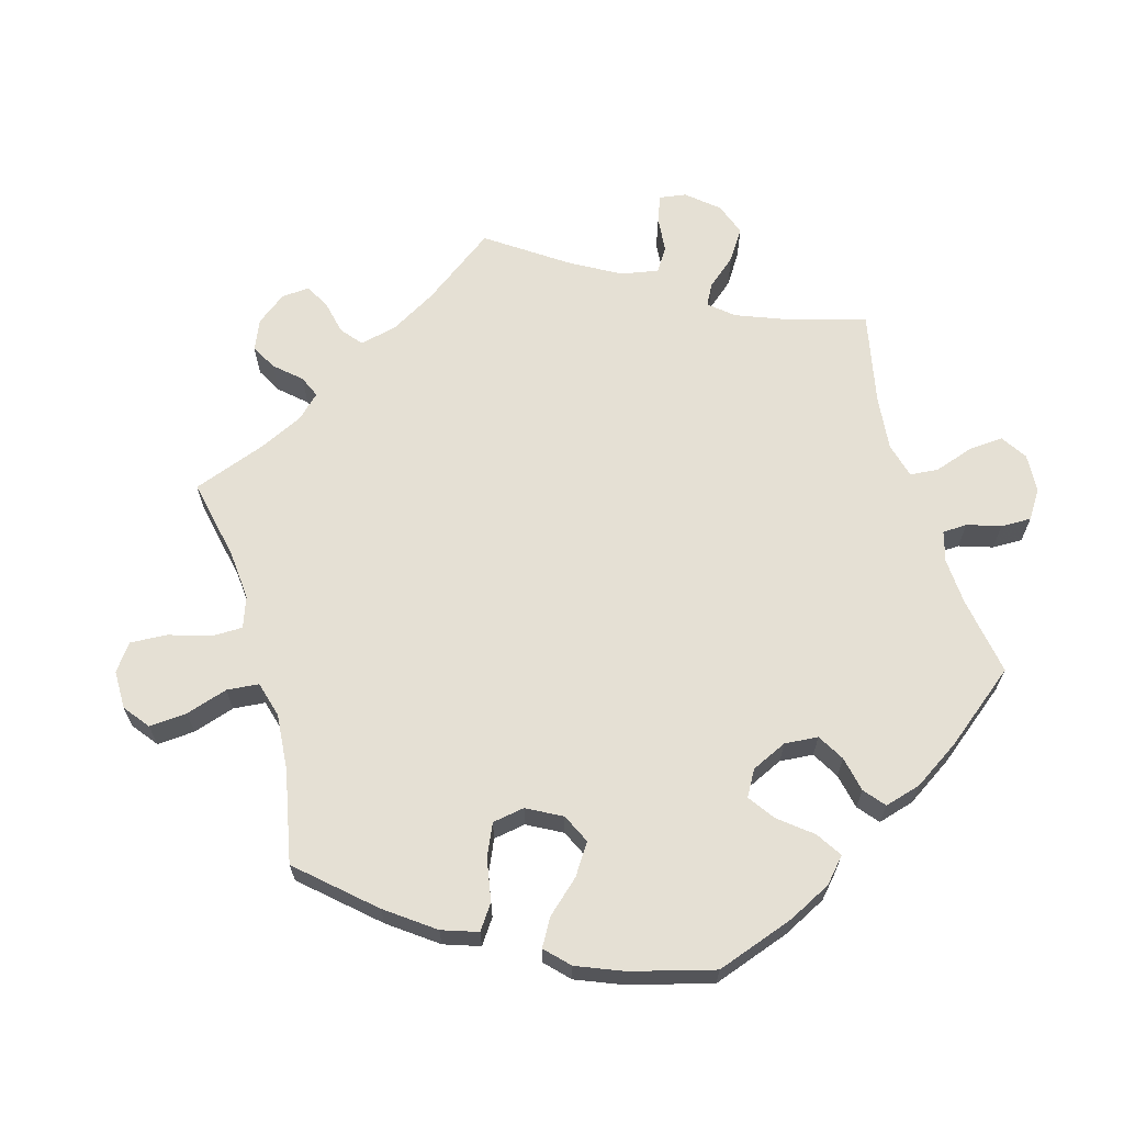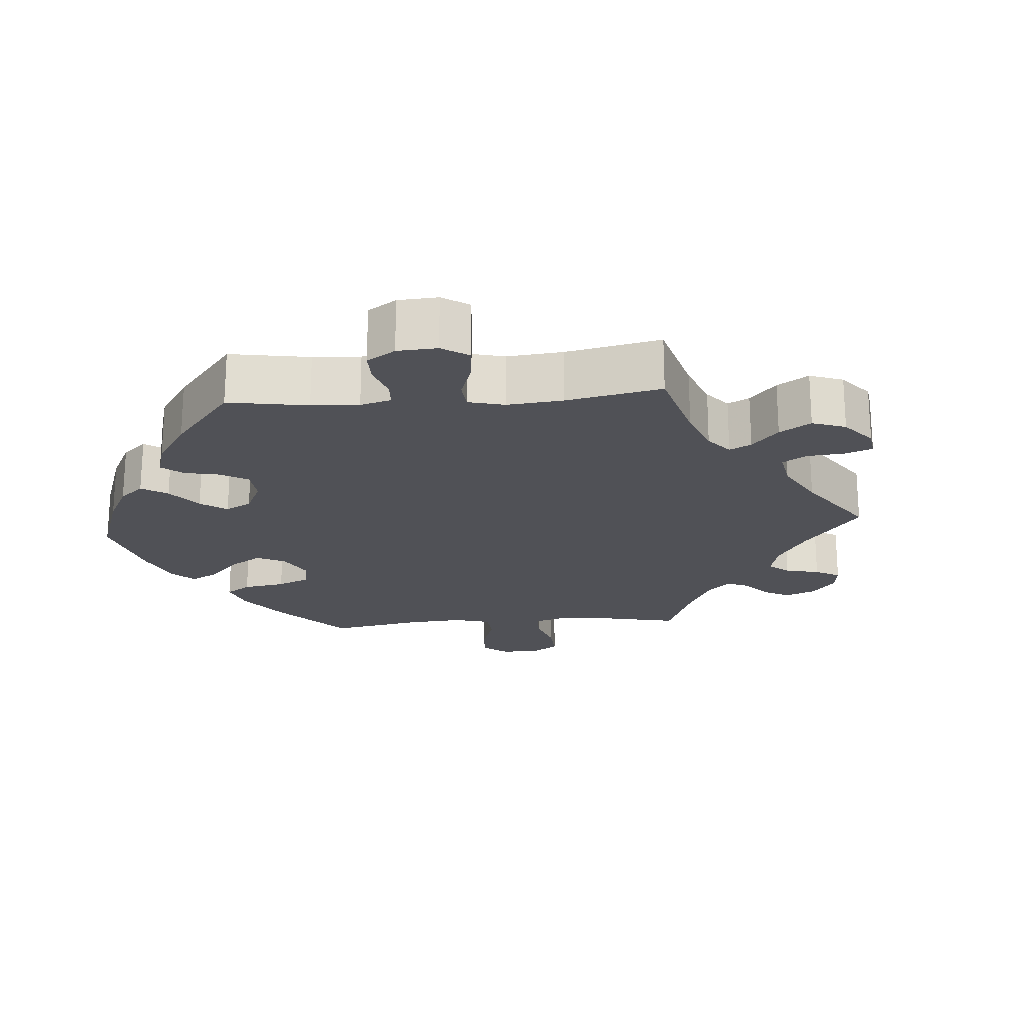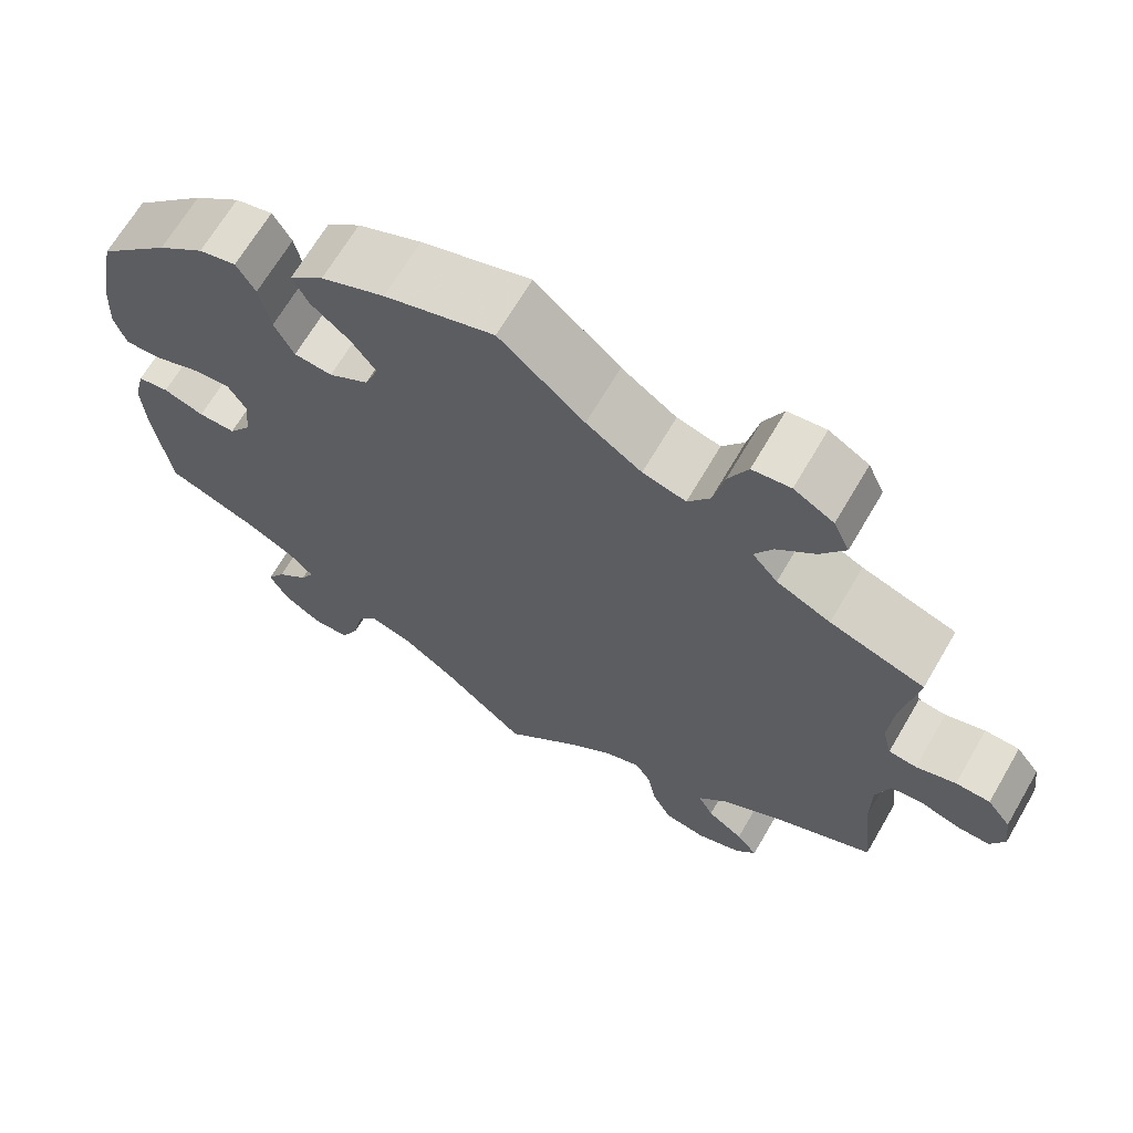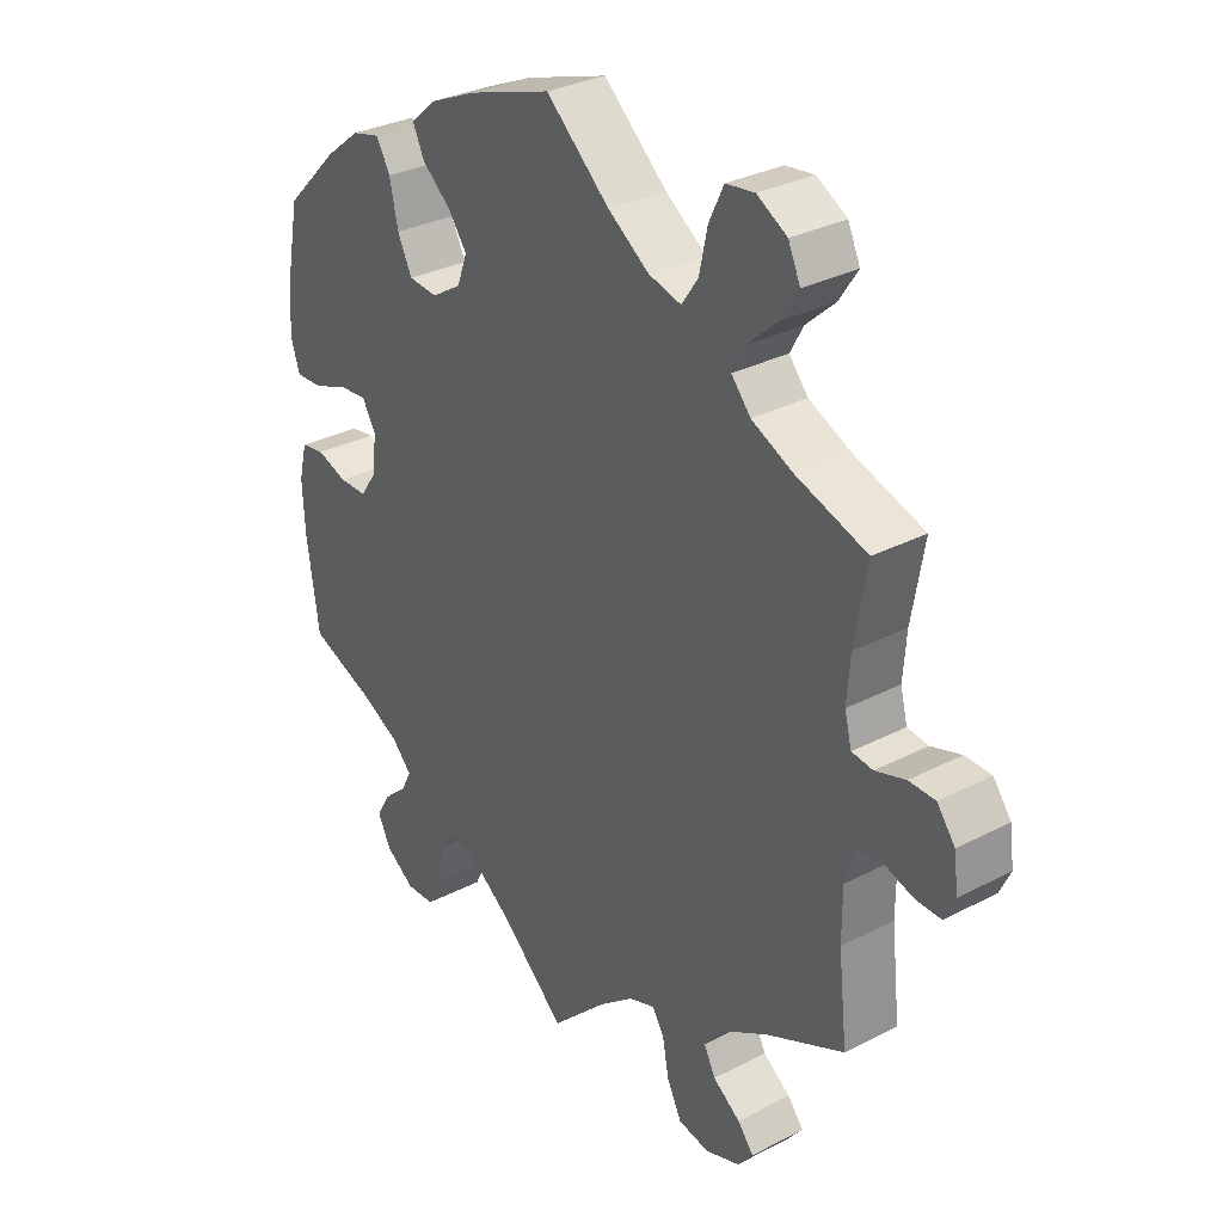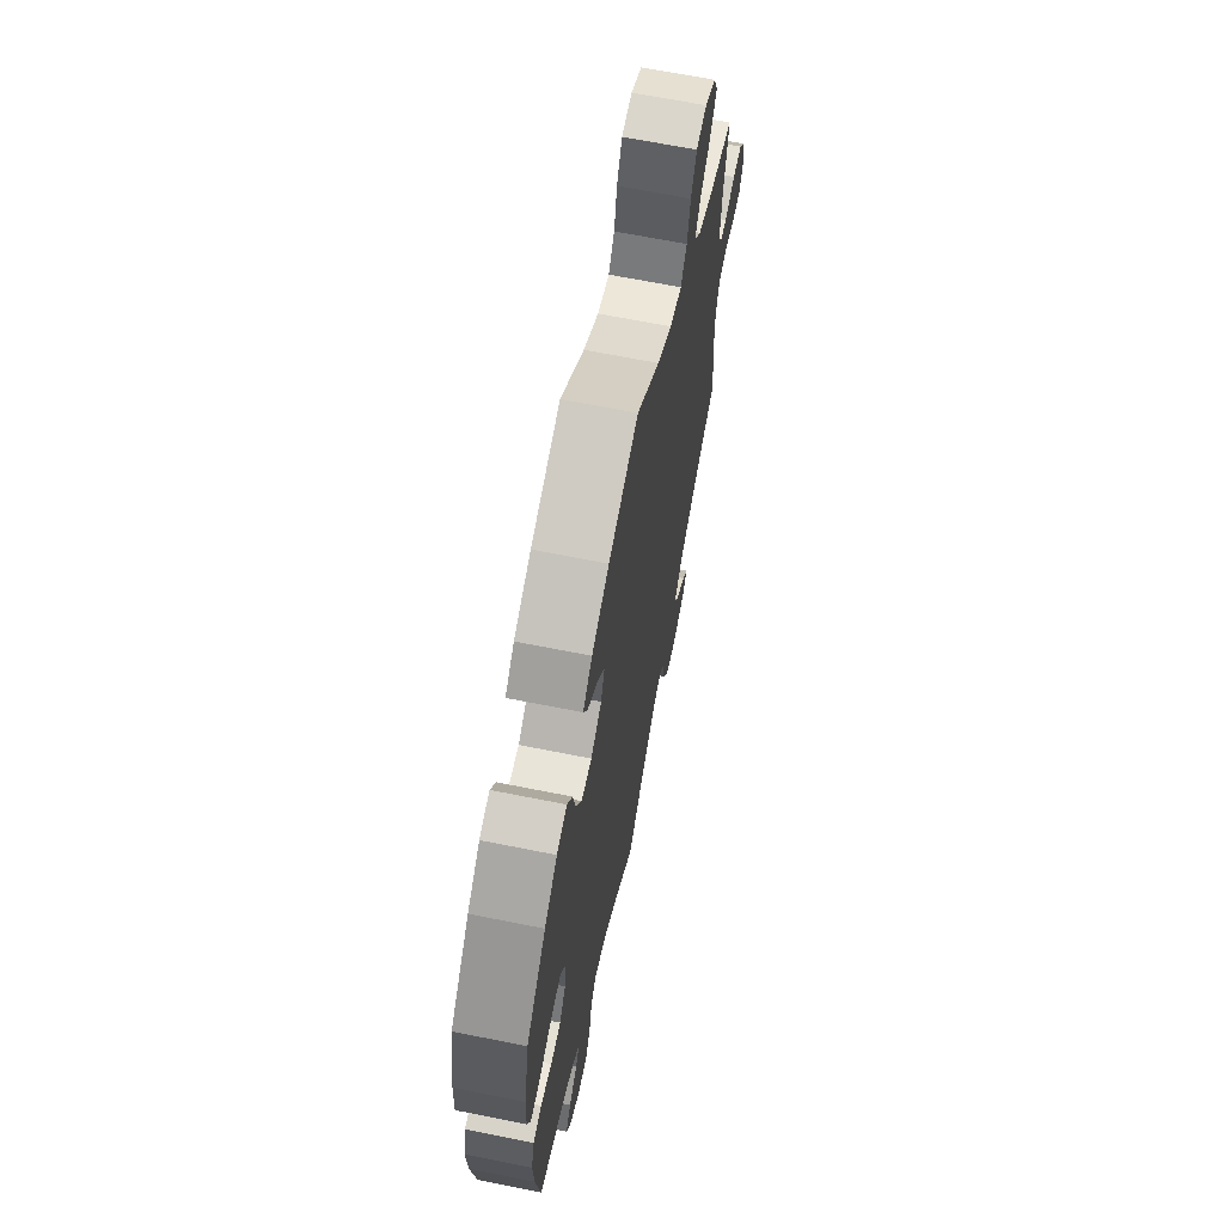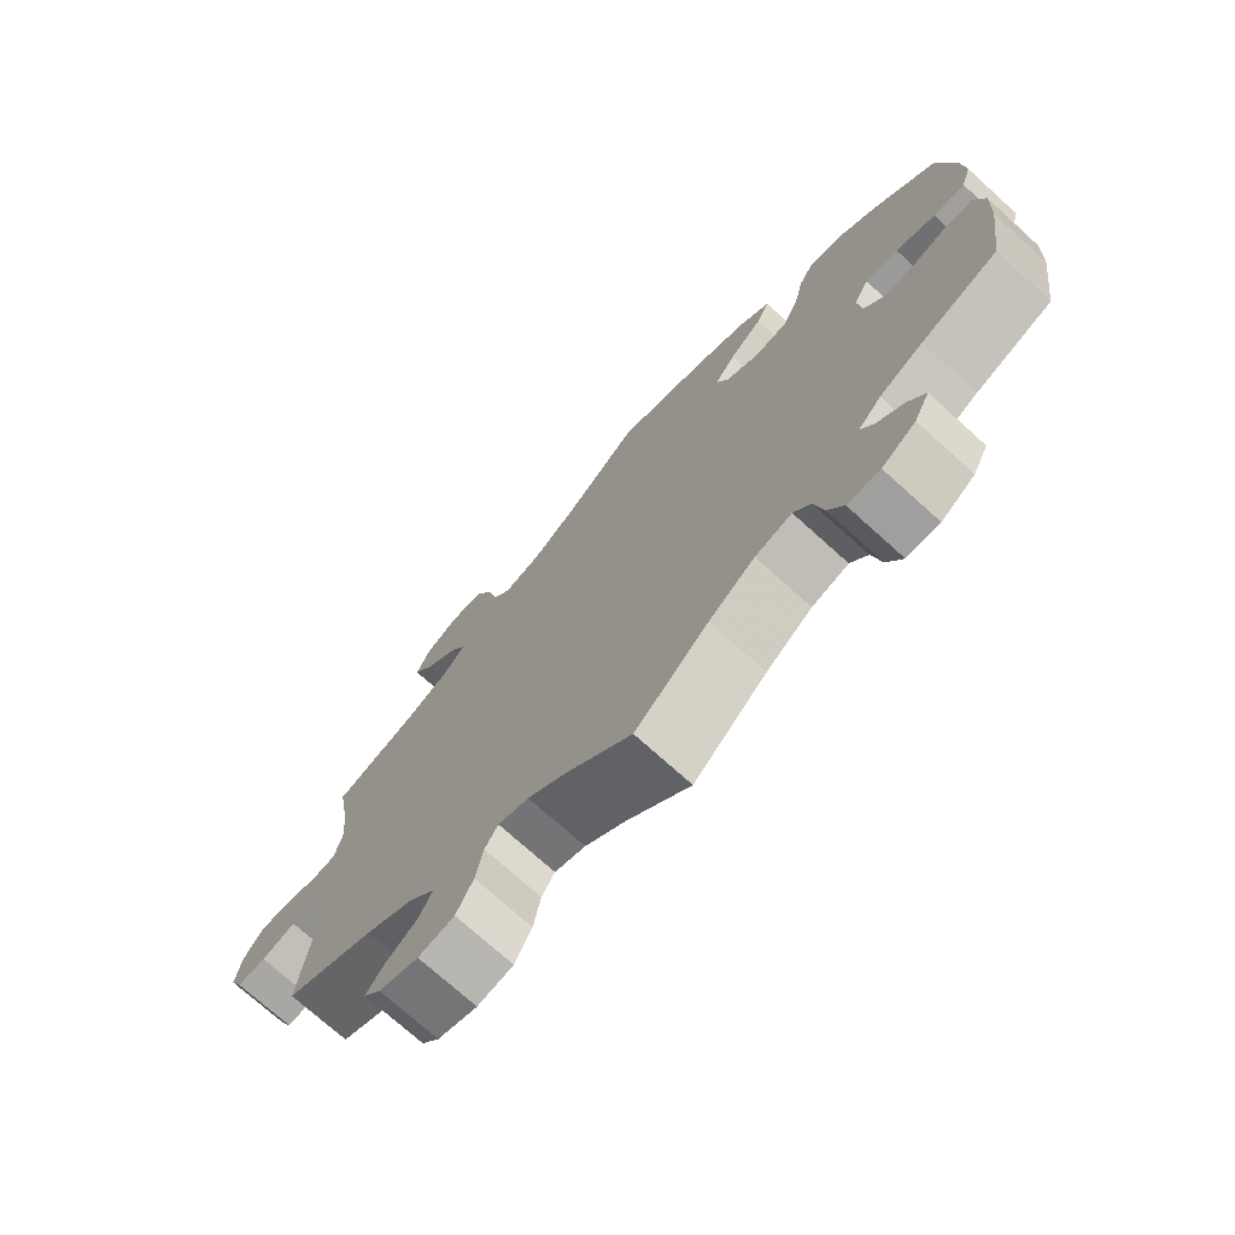
<metadata>
{"format":"obj","ext":"obj","renderer":"f3d","projection":"perspective","resolution":1024,"background":"white","views":[{"elev":65.2,"azim":44.0,"up":"+Y"},{"elev":-20.5,"azim":154.4,"up":"+Y"},{"elev":67.3,"azim":-149.7,"up":"+Z"},{"elev":31.2,"azim":-126.5,"up":"+Z"},{"elev":66.1,"azim":101.4,"up":"+Z"},{"elev":-73.5,"azim":47.9,"up":"+Z"}]}
</metadata>
<code>
v -0.087 0.07 -0.494
v -0.142 0.07 -0.45
v -0.184 0.07 -0.435
v -0.202 0.07 -0.464
v -0.212 0.07 -0.518
v -0.235 0.07 -0.564
v -0.284 0.07 -0.573
v -0.338 0.07 -0.554
v -0.362 0.07 -0.524
v -0.337 0.07 -0.493
v -0.294 0.07 -0.462
v -0.276 0.07 -0.427
v -0.311 0.07 -0.386
v -0.379 0.07 -0.346
v -0.501 0.07 -0.289
v -0.487 0.07 -0.163
v -0.487 0.07 -0.087
v -0.503 0.07 -0.036
v -0.54 0.07 -0.03
v -0.587 0.07 -0.045
v -0.627 0.07 -0.046
v -0.644 0.07 -0.01
v -0.637 0.07 0.042
v -0.609 0.07 0.079
v -0.568 0.07 0.08
v -0.521 0.07 0.065
v -0.488 0.07 0.069
v -0.477 0.07 0.112
v -0.482 0.07 0.178
v -0.501 0.07 0.289
v -0.389 0.07 0.326
v -0.325 0.07 0.356
v -0.295 0.07 0.391
v -0.316 0.07 0.429
v -0.361 0.07 0.47
v -0.39 0.07 0.514
v -0.371 0.07 0.556
v -0.324 0.07 0.583
v -0.279 0.07 0.577
v -0.256 0.07 0.529
v -0.243 0.07 0.469
v -0.217 0.07 0.432
v -0.166 0.07 0.445
v -0.101 0.07 0.49
v -0.001 0.07 0.578
v 0.128 0.07 0.536
v 0.203 0.07 0.503
v 0.243 0.07 0.468
v 0.225 0.07 0.43
v 0.179 0.07 0.391
v 0.15 0.07 0.351
v 0.166 0.07 0.308
v 0.213 0.07 0.279
v 0.258 0.07 0.283
v 0.281 0.07 0.329
v 0.294 0.07 0.39
v 0.316 0.07 0.428
v 0.36 0.07 0.417
v 0.415 0.07 0.374
v 0.5 0.07 0.289
v 0.522 0.07 0.175
v 0.526 0.07 0.107
v 0.512 0.07 0.064
v 0.469 0.07 0.066
v 0.415 0.07 0.087
v 0.37 0.07 0.091
v 0.349 0.07 0.055
v 0.354 0.07 0
v 0.381 0.07 -0.039
v 0.425 0.07 -0.039
v 0.473 0.07 -0.023
v 0.51 0.07 -0.029
v 0.523 0.07 -0.081
v 0.519 0.07 -0.159
v 0.5 0.07 -0.289
v 0.395 0.07 -0.329
v 0.336 0.07 -0.359
v 0.305 0.07 -0.391
v 0.321 0.07 -0.422
v 0.358 0.07 -0.455
v 0.38 0.07 -0.492
v 0.359 0.07 -0.534
v 0.313 0.07 -0.565
v 0.269 0.07 -0.563
v 0.248 0.07 -0.519
v 0.236 0.07 -0.461
v 0.213 0.07 -0.428
v 0.163 0.07 -0.442
v 0.1 0.07 -0.488
v 0 0.07 -0.578
v -0.087 0 -0.494
v -0.142 0 -0.45
v -0.184 0 -0.435
v -0.202 0 -0.464
v -0.212 0 -0.518
v -0.235 0 -0.564
v -0.284 0 -0.573
v -0.338 0 -0.554
v -0.362 0 -0.524
v -0.337 0 -0.493
v -0.294 0 -0.462
v -0.276 0 -0.427
v -0.311 0 -0.386
v -0.379 0 -0.346
v -0.501 0 -0.289
v -0.487 0 -0.163
v -0.487 0 -0.087
v -0.503 0 -0.036
v -0.54 0 -0.03
v -0.587 0 -0.045
v -0.627 0 -0.046
v -0.644 0 -0.01
v -0.637 0 0.042
v -0.609 0 0.079
v -0.568 0 0.08
v -0.521 0 0.065
v -0.488 0 0.069
v -0.477 0 0.112
v -0.482 0 0.178
v -0.501 0 0.289
v -0.389 0 0.326
v -0.325 0 0.356
v -0.295 0 0.391
v -0.316 0 0.429
v -0.361 0 0.47
v -0.39 0 0.514
v -0.371 0 0.556
v -0.324 0 0.583
v -0.279 0 0.577
v -0.256 0 0.529
v -0.243 0 0.469
v -0.217 0 0.432
v -0.166 0 0.445
v -0.101 0 0.49
v -0.001 0 0.578
v 0.128 0 0.536
v 0.203 0 0.503
v 0.243 0 0.468
v 0.225 0 0.43
v 0.179 0 0.391
v 0.15 0 0.351
v 0.166 0 0.308
v 0.213 0 0.279
v 0.258 0 0.283
v 0.281 0 0.329
v 0.294 0 0.39
v 0.316 0 0.428
v 0.36 0 0.417
v 0.415 0 0.374
v 0.5 0 0.289
v 0.522 0 0.175
v 0.526 0 0.107
v 0.512 0 0.064
v 0.469 0 0.066
v 0.415 0 0.087
v 0.37 0 0.091
v 0.349 0 0.055
v 0.354 0 0
v 0.381 0 -0.039
v 0.425 0 -0.039
v 0.473 0 -0.023
v 0.51 0 -0.029
v 0.523 0 -0.081
v 0.519 0 -0.159
v 0.5 0 -0.289
v 0.395 0 -0.329
v 0.336 0 -0.359
v 0.305 0 -0.391
v 0.321 0 -0.422
v 0.358 0 -0.455
v 0.38 0 -0.492
v 0.359 0 -0.534
v 0.313 0 -0.565
v 0.269 0 -0.563
v 0.248 0 -0.519
v 0.236 0 -0.461
v 0.213 0 -0.428
v 0.163 0 -0.442
v 0.1 0 -0.488
v 0 0 -0.578
f 89 90 1
f 88 89 1 2
f 87 88 2 3
f 83 84 85 86
f 83 86 87
f 82 83 87
f 79 80 81 82
f 78 79 82 87
f 77 78 87 3
f 73 74 75 76
f 73 76 77 3
f 70 71 72 73
f 69 70 73 3
f 62 63 64 65
f 62 65 66
f 61 62 66
f 60 61 66
f 59 60 66
f 58 59 66 67
f 55 56 57 58
f 54 55 58 67
f 47 48 49 50
f 47 50 51
f 44 45 46 47
f 43 44 47 51
f 42 43 51 52
f 38 39 40 41
f 38 41 42
f 37 38 42
f 34 35 36 37
f 33 34 37 42
f 32 33 42 52
f 29 30 31
f 28 29 31 32
f 27 28 32 52
f 23 24 25 26
f 23 26 27
f 22 23 27
f 19 20 21 22
f 18 19 22 27
f 17 18 27 52
f 14 15 16
f 13 14 16 17
f 12 13 17 52
f 8 9 10 11
f 4 5 6 7
f 3 4 7 8
f 68 69 3
f 53 54 67 68
f 12 52 53 68
f 11 12 68
f 3 8 11 68
f 91 180 179
f 92 91 179 178
f 93 92 178 177
f 176 175 174 173
f 177 176 173
f 177 173 172
f 172 171 170 169
f 177 172 169 168
f 93 177 168 167
f 166 165 164 163
f 93 167 166 163
f 163 162 161 160
f 93 163 160 159
f 155 154 153 152
f 156 155 152
f 156 152 151
f 156 151 150
f 156 150 149
f 157 156 149 148
f 148 147 146 145
f 157 148 145 144
f 140 139 138 137
f 141 140 137
f 137 136 135 134
f 141 137 134 133
f 142 141 133 132
f 131 130 129 128
f 132 131 128
f 132 128 127
f 127 126 125 124
f 132 127 124 123
f 142 132 123 122
f 121 120 119
f 122 121 119 118
f 142 122 118 117
f 116 115 114 113
f 117 116 113
f 117 113 112
f 112 111 110 109
f 117 112 109 108
f 142 117 108 107
f 106 105 104
f 107 106 104 103
f 142 107 103 102
f 101 100 99 98
f 97 96 95 94
f 98 97 94 93
f 93 159 158
f 158 157 144 143
f 158 143 142 102
f 158 102 101
f 158 101 98 93
f 1 91 92 2
f 2 92 93 3
f 3 93 94 4
f 4 94 95 5
f 5 95 96 6
f 6 96 97 7
f 7 97 98 8
f 8 98 99 9
f 9 99 100 10
f 10 100 101 11
f 11 101 102 12
f 12 102 103 13
f 13 103 104 14
f 14 104 105 15
f 15 105 106 16
f 16 106 107 17
f 17 107 108 18
f 18 108 109 19
f 19 109 110 20
f 20 110 111 21
f 21 111 112 22
f 22 112 113 23
f 23 113 114 24
f 24 114 115 25
f 25 115 116 26
f 26 116 117 27
f 27 117 118 28
f 28 118 119 29
f 29 119 120 30
f 30 120 121 31
f 31 121 122 32
f 32 122 123 33
f 33 123 124 34
f 34 124 125 35
f 35 125 126 36
f 36 126 127 37
f 37 127 128 38
f 38 128 129 39
f 39 129 130 40
f 40 130 131 41
f 41 131 132 42
f 42 132 133 43
f 43 133 134 44
f 44 134 135 45
f 45 135 136 46
f 46 136 137 47
f 47 137 138 48
f 48 138 139 49
f 49 139 140 50
f 50 140 141 51
f 51 141 142 52
f 52 142 143 53
f 53 143 144 54
f 54 144 145 55
f 55 145 146 56
f 56 146 147 57
f 57 147 148 58
f 58 148 149 59
f 59 149 150 60
f 60 150 151 61
f 61 151 152 62
f 62 152 153 63
f 63 153 154 64
f 64 154 155 65
f 65 155 156 66
f 66 156 157 67
f 67 157 158 68
f 68 158 159 69
f 69 159 160 70
f 70 160 161 71
f 71 161 162 72
f 72 162 163 73
f 73 163 164 74
f 74 164 165 75
f 75 165 166 76
f 76 166 167 77
f 77 167 168 78
f 78 168 169 79
f 79 169 170 80
f 80 170 171 81
f 81 171 172 82
f 82 172 173 83
f 83 173 174 84
f 84 174 175 85
f 85 175 176 86
f 86 176 177 87
f 87 177 178 88
f 88 178 179 89
f 89 179 180 90
f 90 180 91 1

</code>
